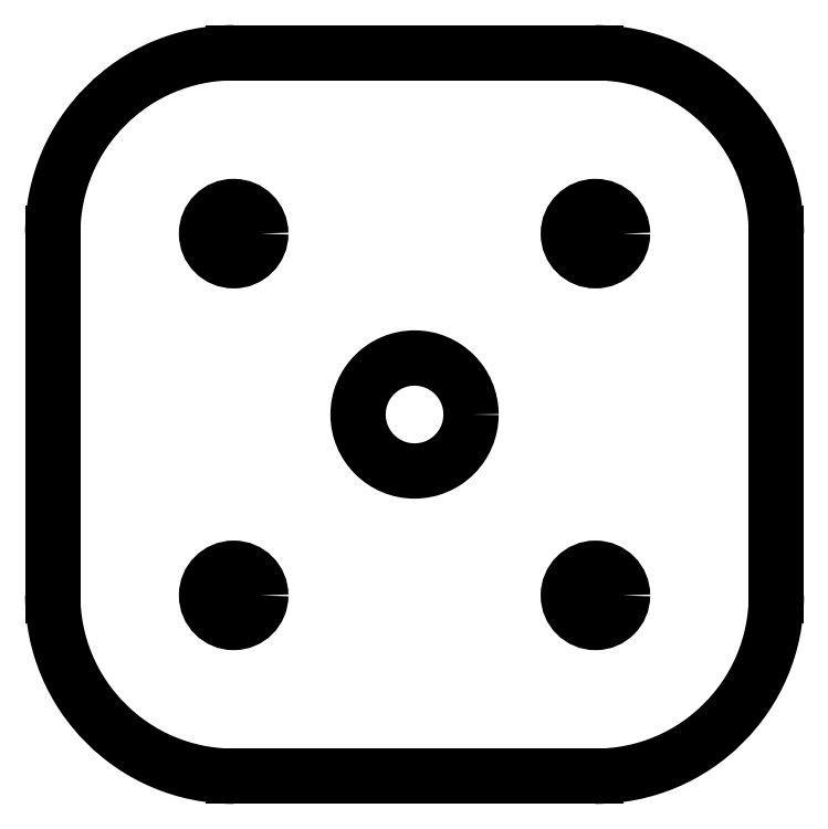
<metadata>
{"format":"dxf","ext":"dxf","renderer":"ezdxf+matplotlib","layout":"modelspace","background":"white","min_lineweight":24,"dpi":150}
</metadata>
<code>
0
SECTION
2
ENTITIES
0
LINE
8
0
10
-10
20
-20
30
0
11
10
21
-20
31
0
0
LINE
8
0
10
20
20
10
30
0
11
20
21
-10
31
0
0
LINE
8
0
10
-10
20
20
30
0
11
10
21
20
31
0
0
ARC
8
0
10
-10
20
-10
30
0
40
10
50
180
51
270
0
ARC
8
0
10
-10
20
10
30
0
40
10
50
90
51
180
0
ARC
8
0
10
10
20
-10
30
0
40
10
50
270
51
360
0
ARC
8
0
10
10
20
10
30
0
40
10
50
360
51
90
0
CIRCLE
8
0
10
-10
20
-10
30
0
40
1.5
0
CIRCLE
8
0
10
-10
20
10
30
0
40
1.5
0
CIRCLE
8
0
10
10
20
10
30
0
40
1.5
0
CIRCLE
8
0
10
10
20
-10
30
0
40
1.5
0
LINE
8
0
10
-20
20
10
30
0
11
-20
21
-10
31
0
0
CIRCLE
8
rod-support
10
6.75e-13
20
7.1e-15
30
0
40
3.123
0
ENDSEC
0
EOF

</code>
